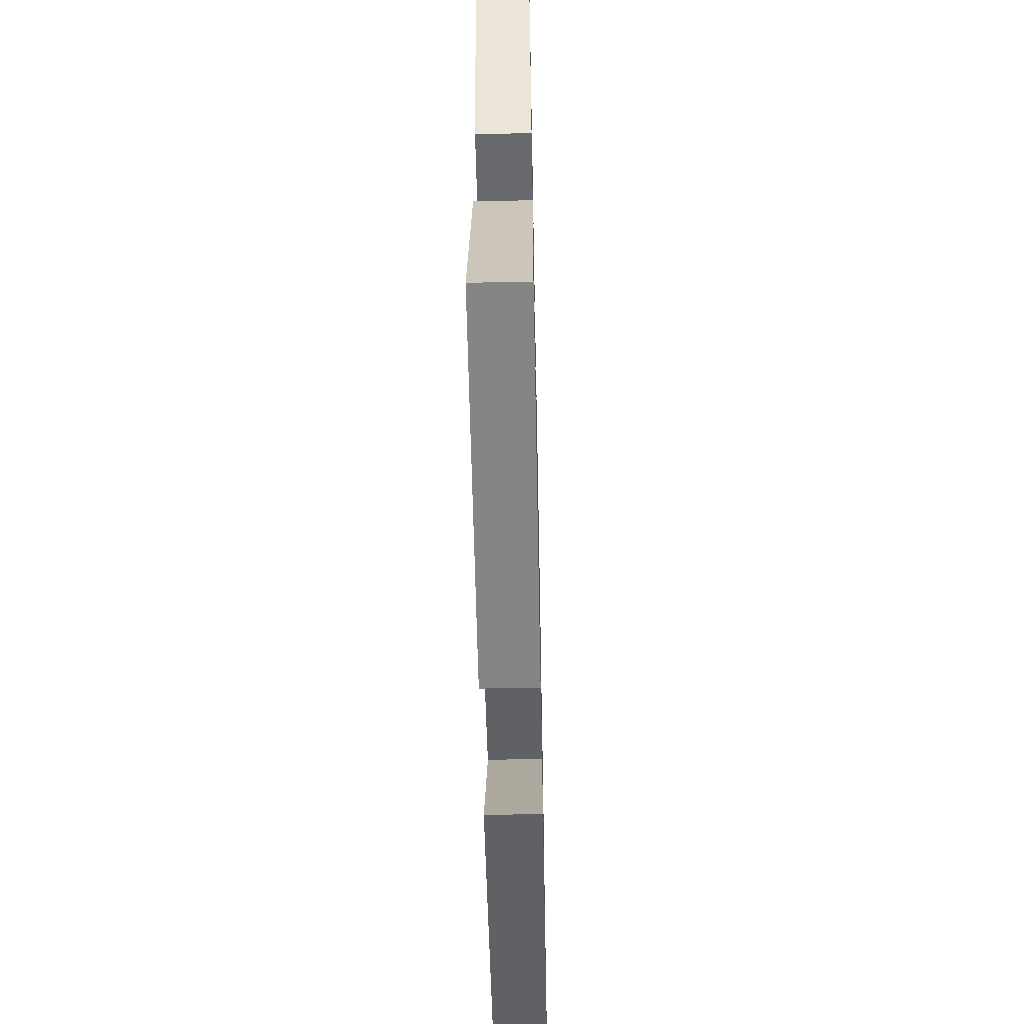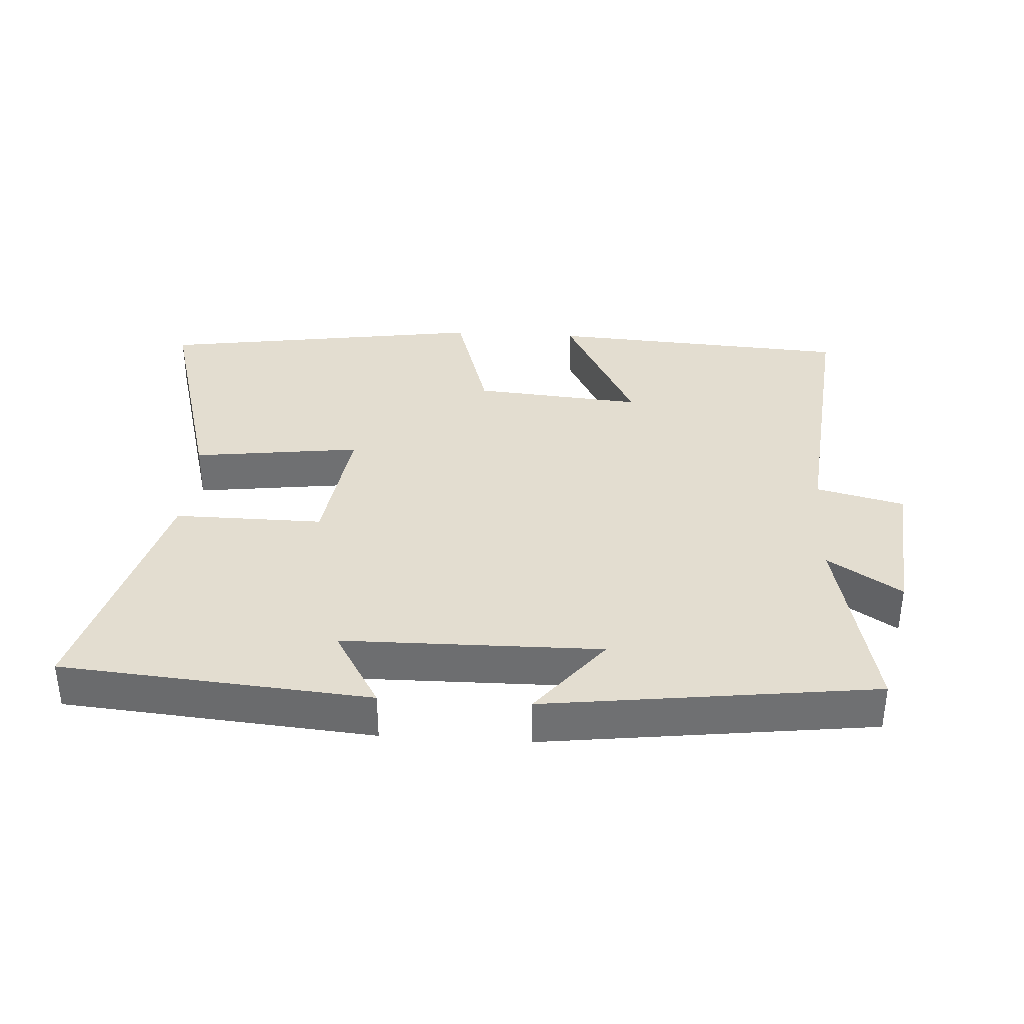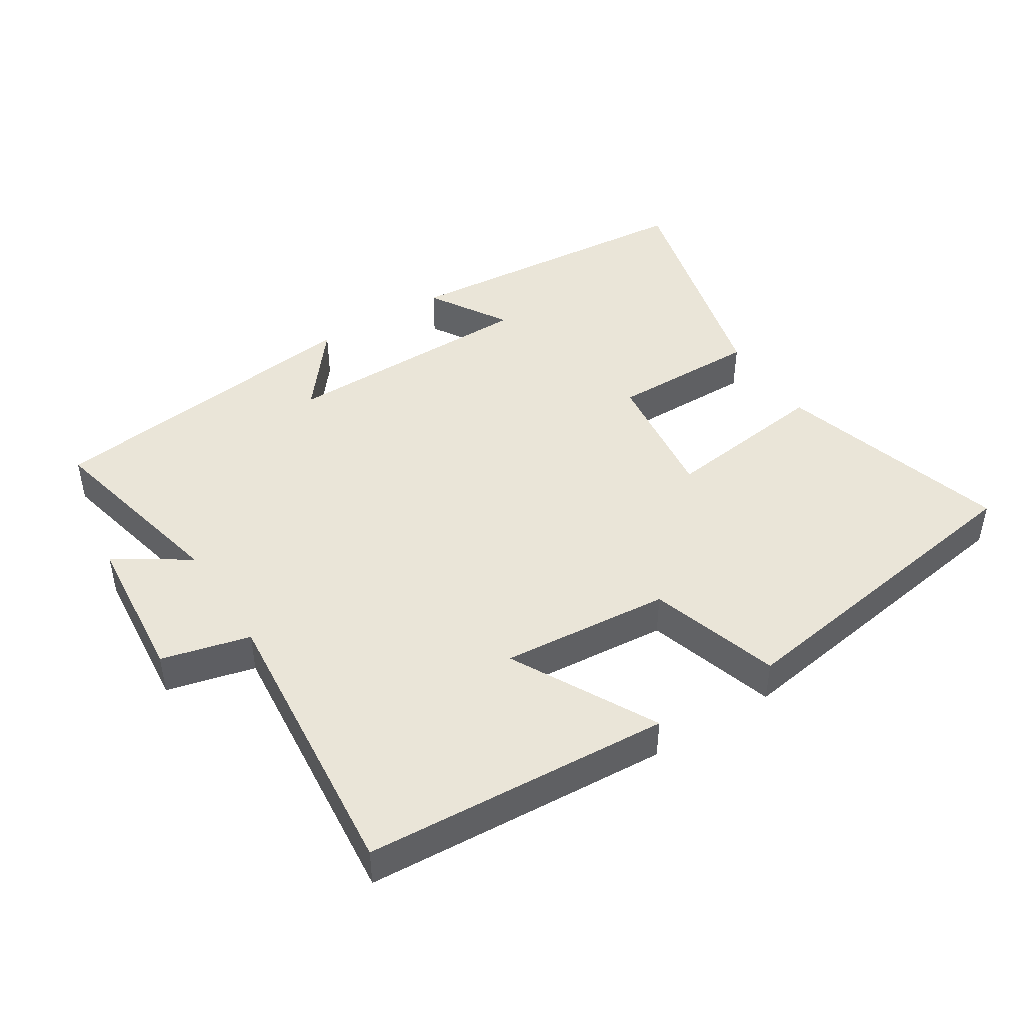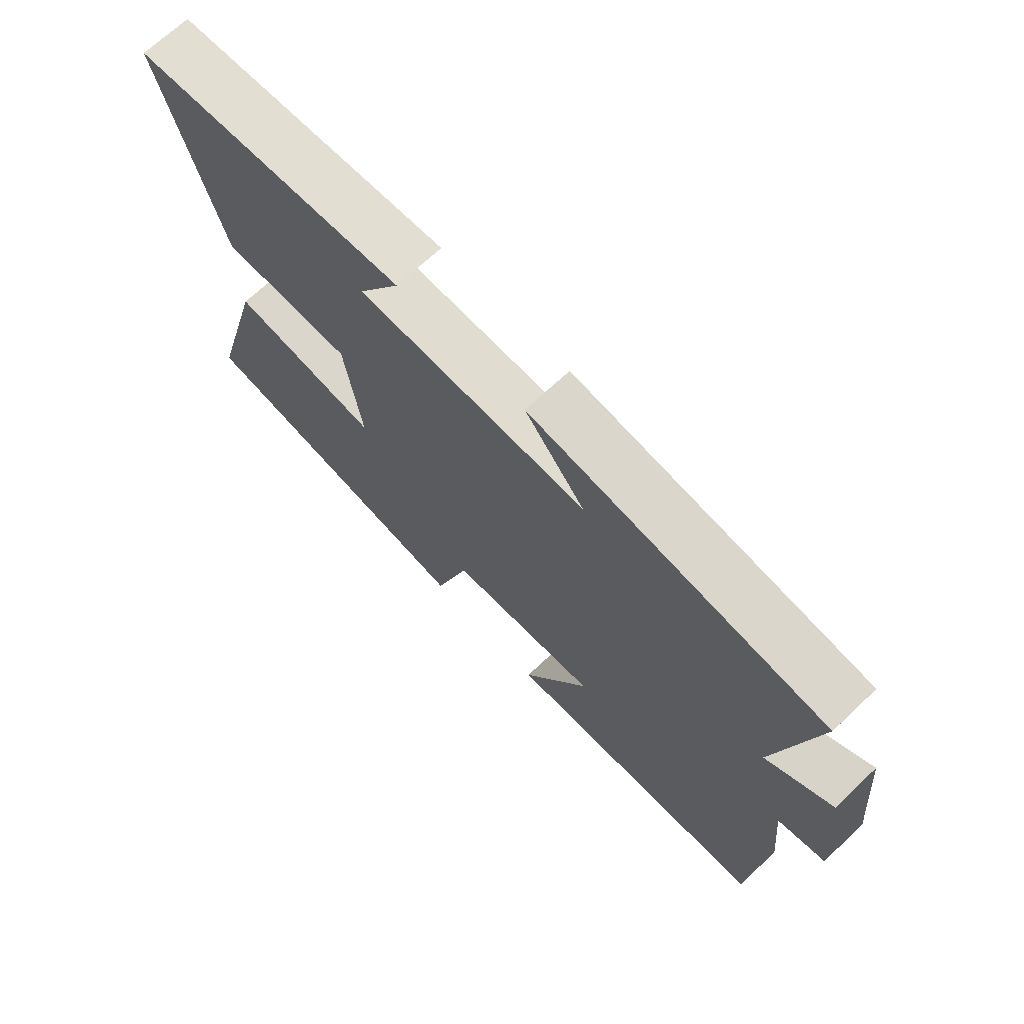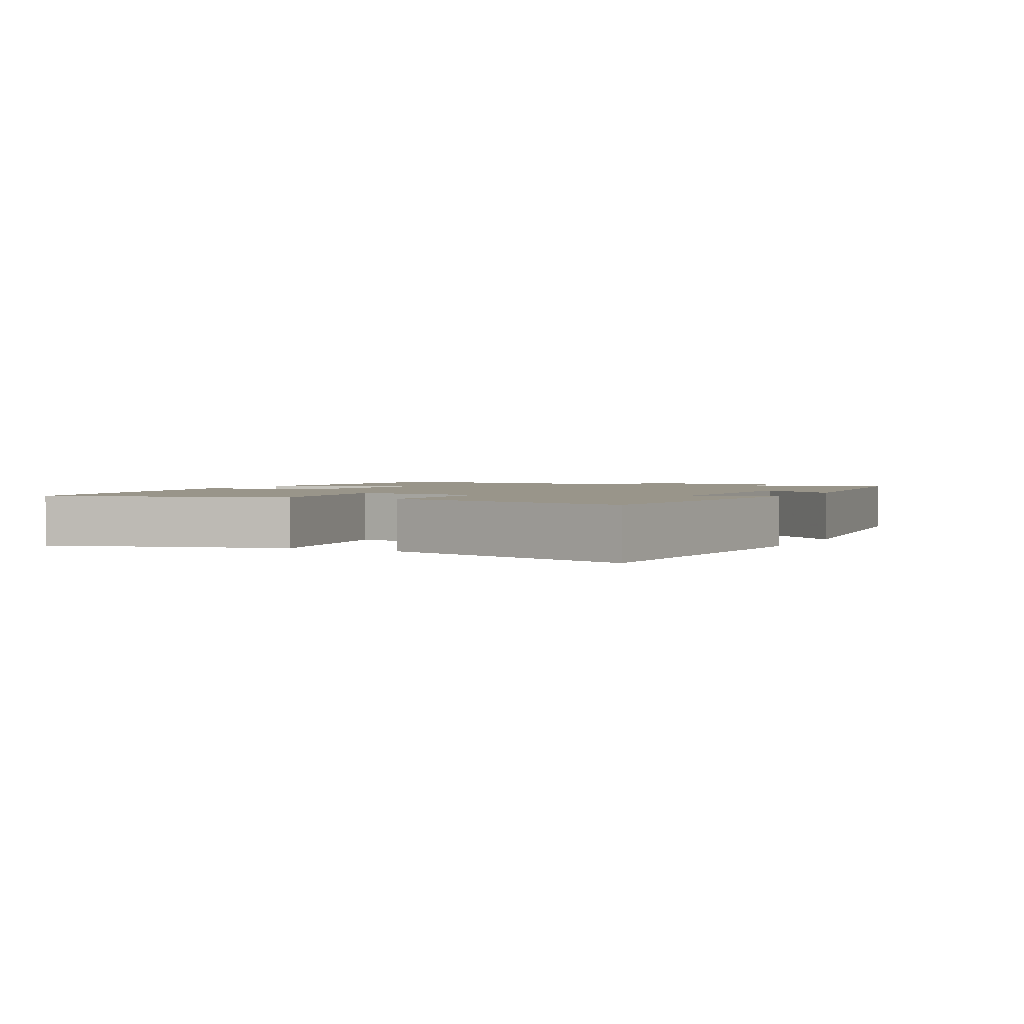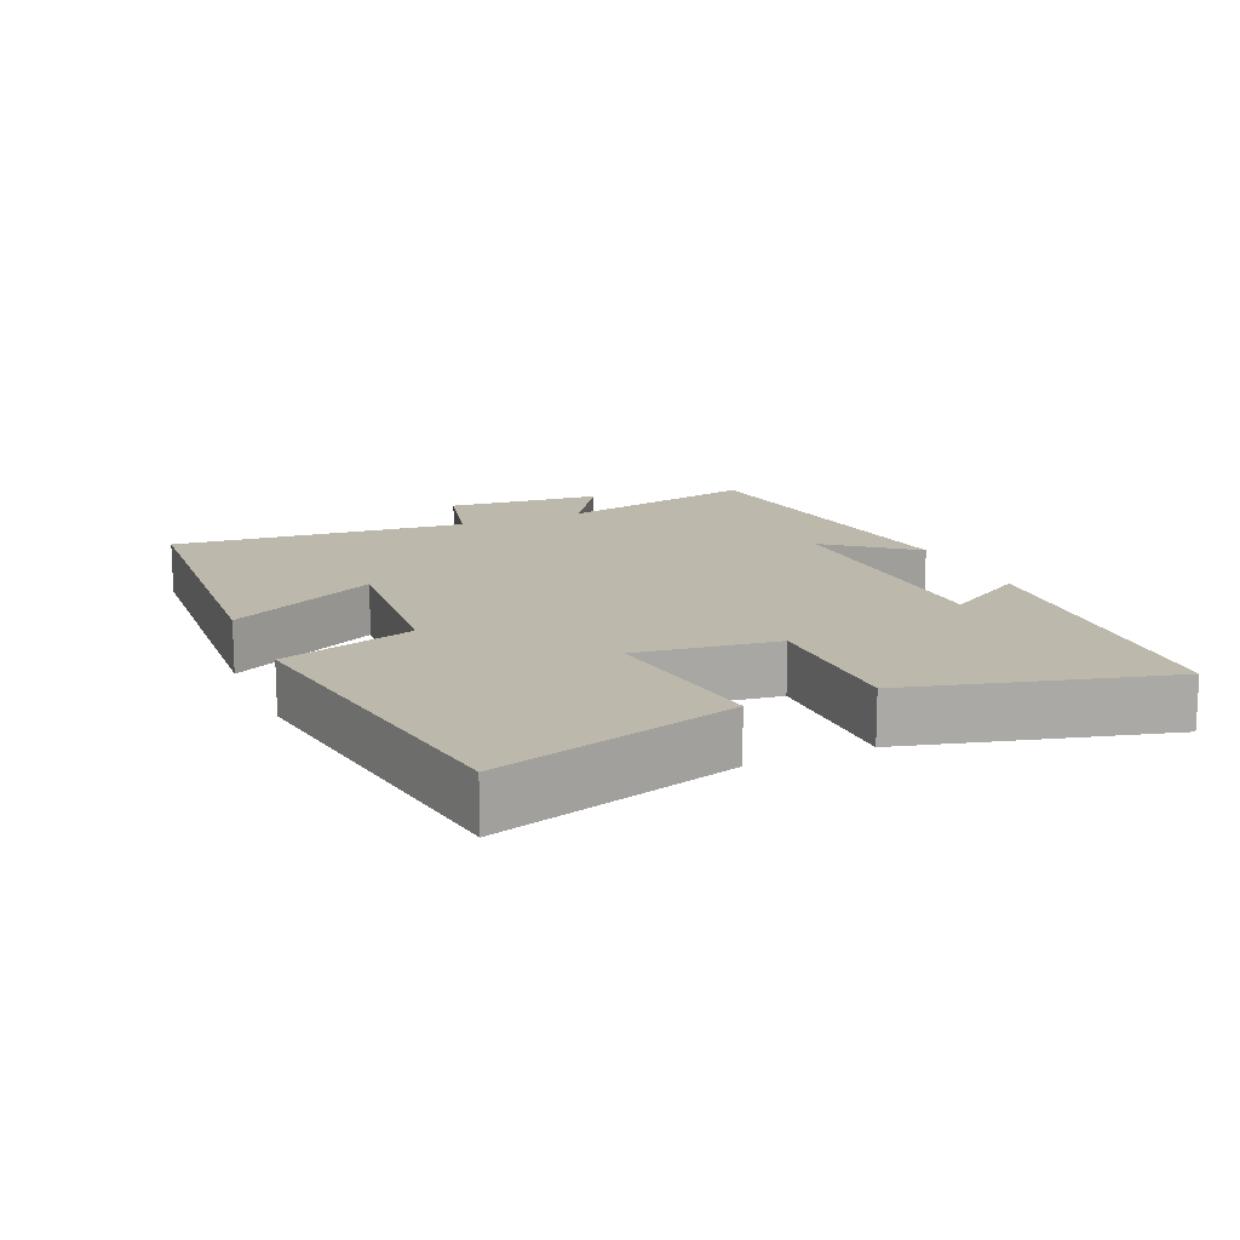
<metadata>
{"format":"obj","ext":"obj","renderer":"f3d","projection":"perspective","resolution":1024,"background":"white","views":[{"elev":-53.3,"azim":-88.8,"up":"+Z"},{"elev":35.5,"azim":3.5,"up":"+Y"},{"elev":44.5,"azim":147.3,"up":"+Y"},{"elev":69.3,"azim":46.6,"up":"+Z"},{"elev":2.0,"azim":-63.0,"up":"+Y"},{"elev":14.8,"azim":-113.8,"up":"+Y"}]}
</metadata>
<code>
v -0.599 0.07 0.461
v -0.14 0.07 0.5
v -0.211 0.07 0.38
v 0.173 0.07 0.376
v 0.074 0.07 0.5
v 0.564 0.07 0.438
v 0.5 0.07 0.145
v 0.609 0.07 0.216
v 0.631 0.07 -0.01
v 0.5 0.07 -0.043
v 0.543 0.07 -0.471
v 0.09 0.07 -0.5
v 0.202 0.07 -0.284
v -0.05 0.07 -0.306
v -0.108 0.07 -0.5
v -0.597 0.07 -0.426
v -0.5 0.07 -0.079
v -0.25 0.07 -0.111
v -0.278 0.07 0.093
v -0.5 0.07 0.091
v -0.599 0 0.461
v -0.14 0 0.5
v -0.211 0 0.38
v 0.173 0 0.376
v 0.074 0 0.5
v 0.564 0 0.438
v 0.5 0 0.145
v 0.609 0 0.216
v 0.631 0 -0.01
v 0.5 0 -0.043
v 0.543 0 -0.471
v 0.09 0 -0.5
v 0.202 0 -0.284
v -0.05 0 -0.306
v -0.108 0 -0.5
v -0.597 0 -0.426
v -0.5 0 -0.079
v -0.25 0 -0.111
v -0.278 0 0.093
v -0.5 0 0.091
f 19 20 1
f 15 16 17 18
f 14 15 18 19
f 13 14 19
f 10 11 12 13
f 10 13 19 1
f 7 8 9 10
f 4 5 6 7
f 3 4 7 10
f 1 2 3
f 1 3 10
f 21 40 39
f 38 37 36 35
f 39 38 35 34
f 39 34 33
f 33 32 31 30
f 21 39 33 30
f 30 29 28 27
f 27 26 25 24
f 30 27 24 23
f 23 22 21
f 30 23 21
f 1 21 22 2
f 2 22 23 3
f 3 23 24 4
f 4 24 25 5
f 5 25 26 6
f 6 26 27 7
f 7 27 28 8
f 8 28 29 9
f 9 29 30 10
f 10 30 31 11
f 11 31 32 12
f 12 32 33 13
f 13 33 34 14
f 14 34 35 15
f 15 35 36 16
f 16 36 37 17
f 17 37 38 18
f 18 38 39 19
f 19 39 40 20
f 20 40 21 1

</code>
